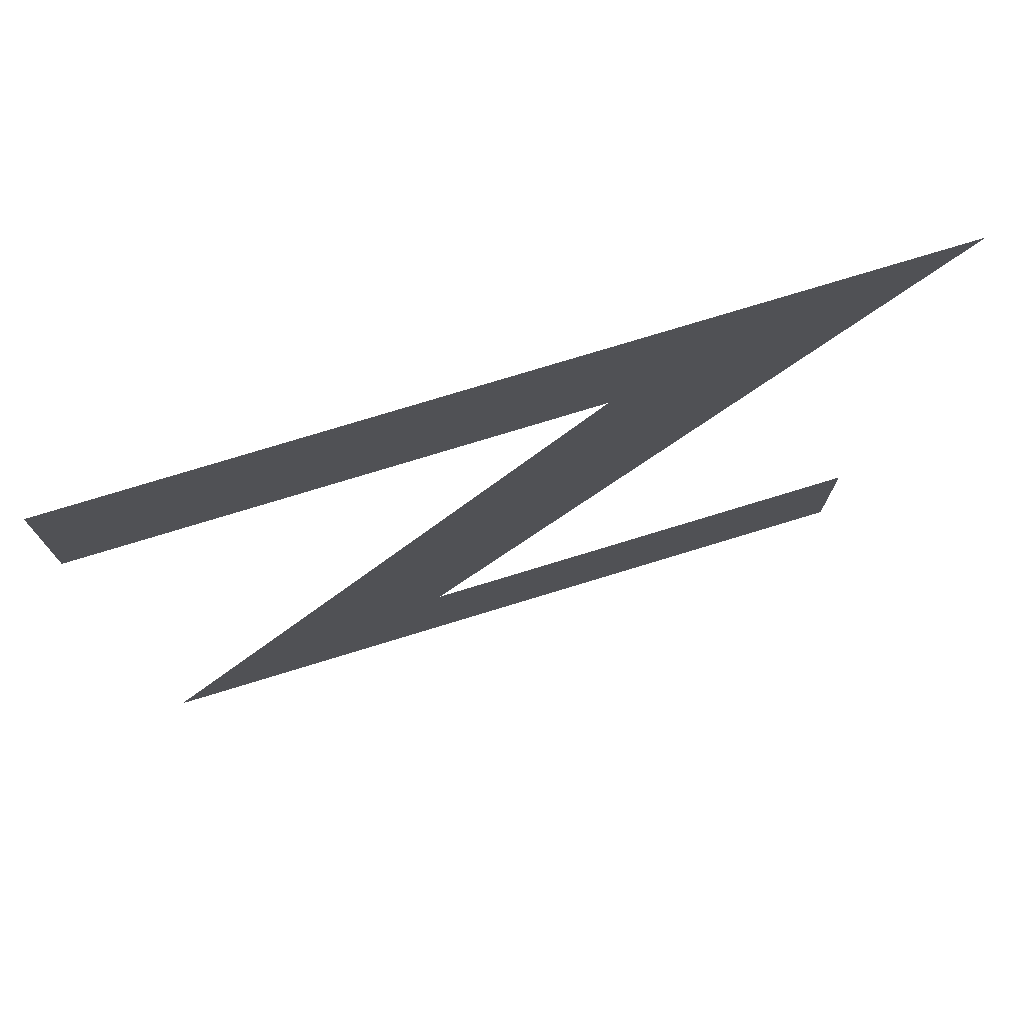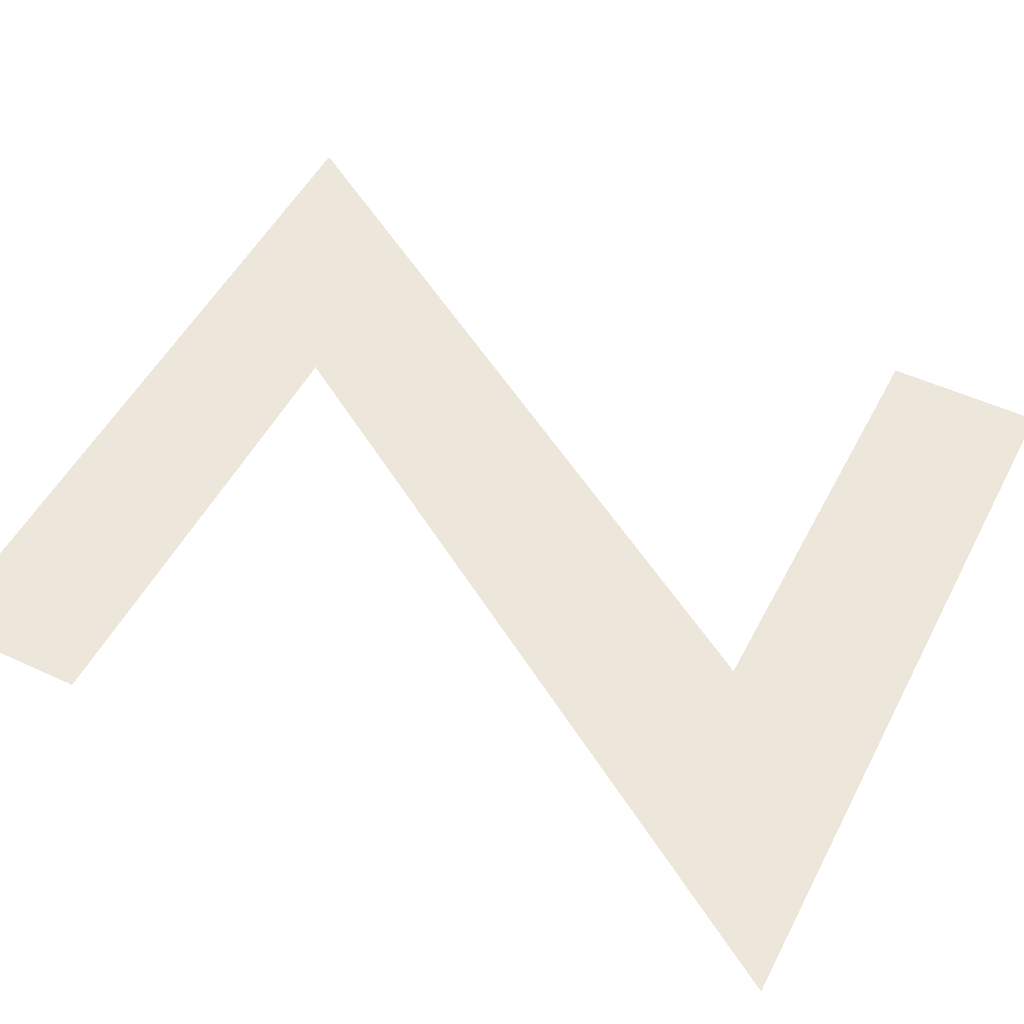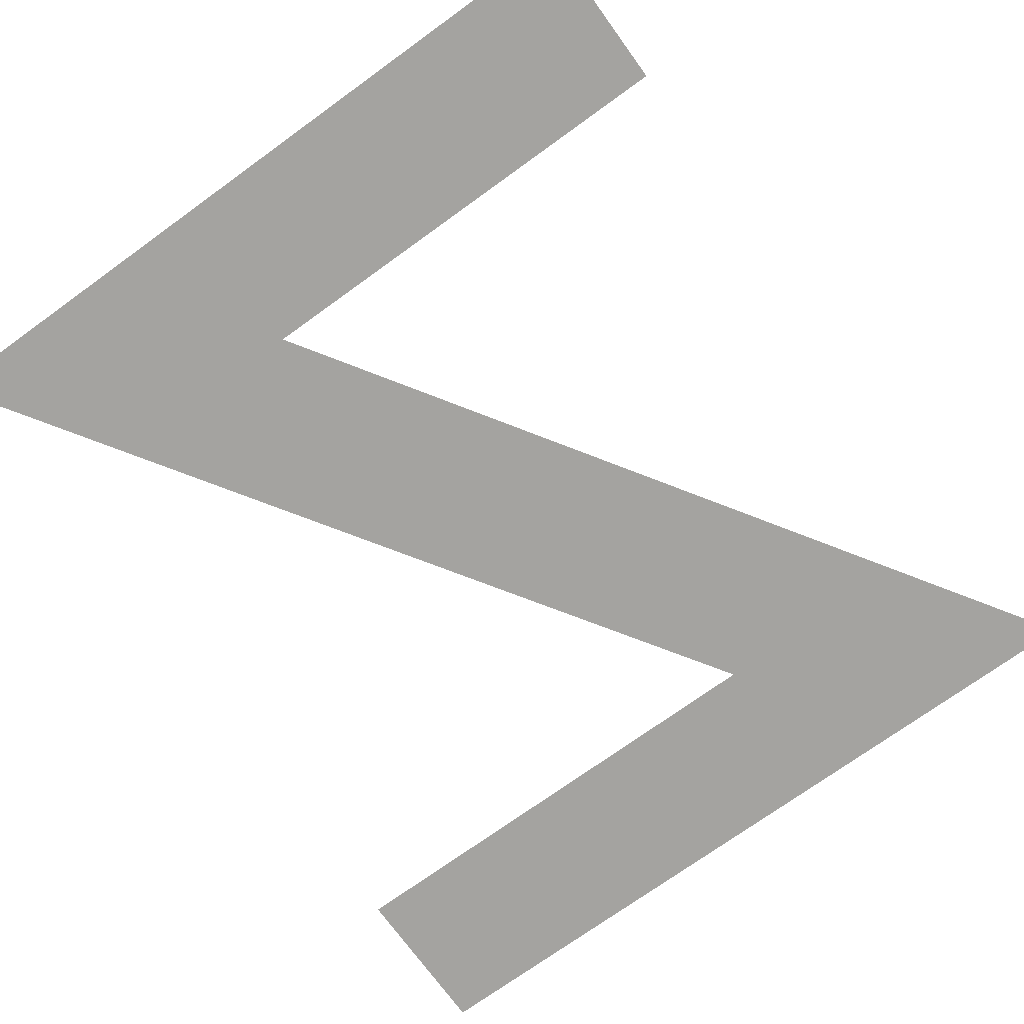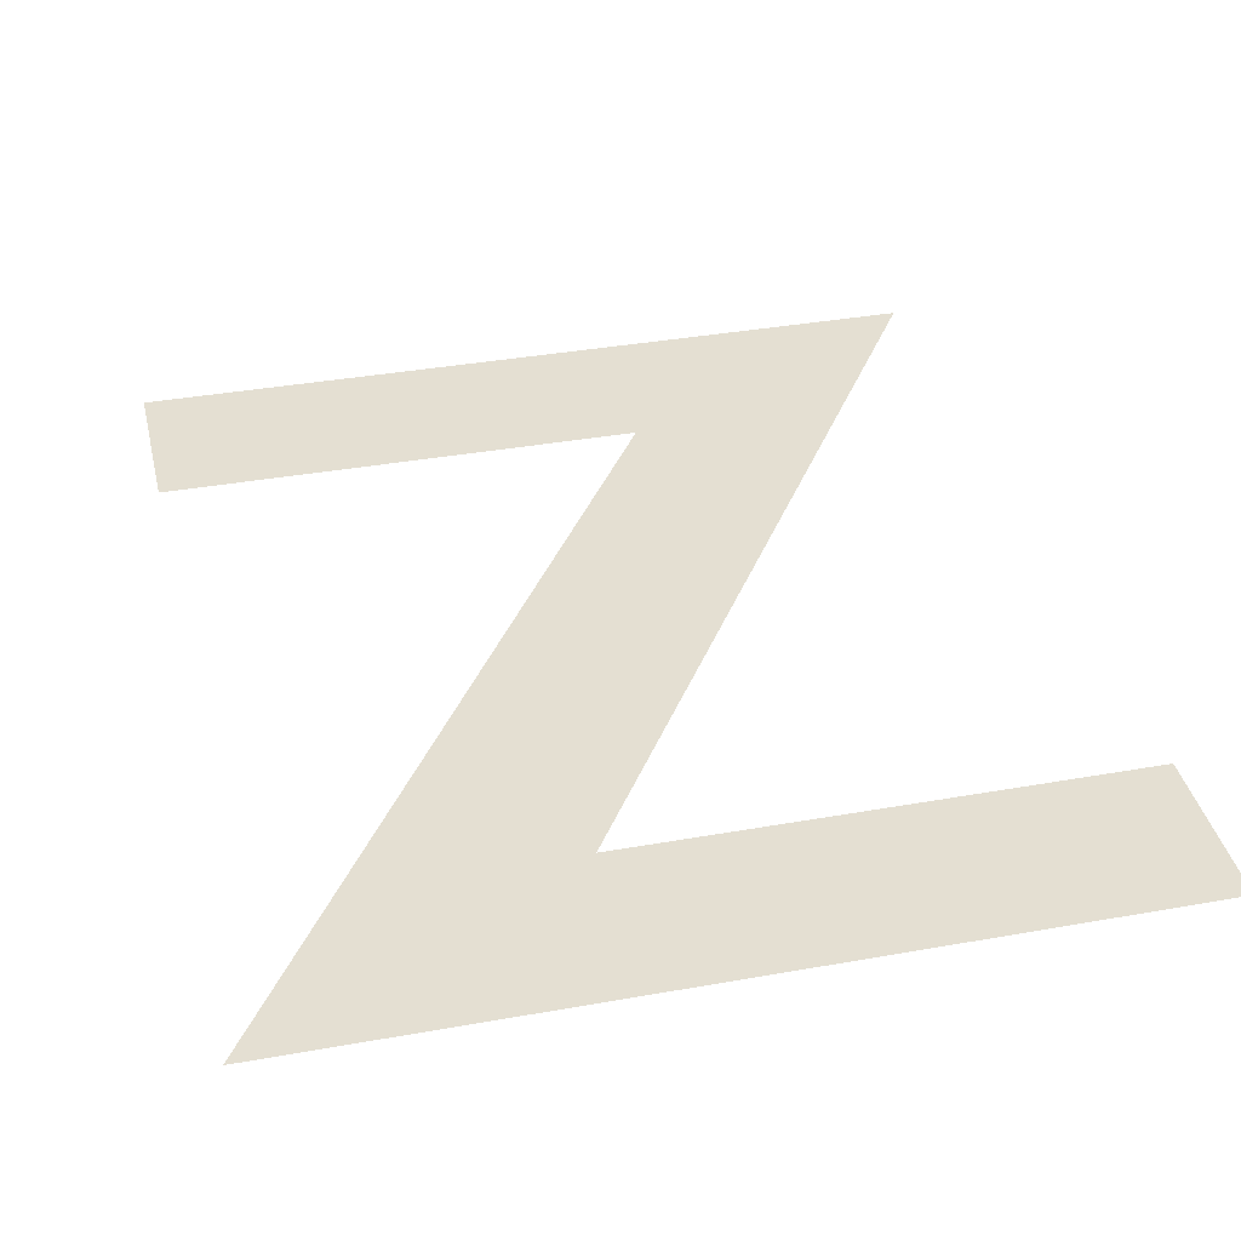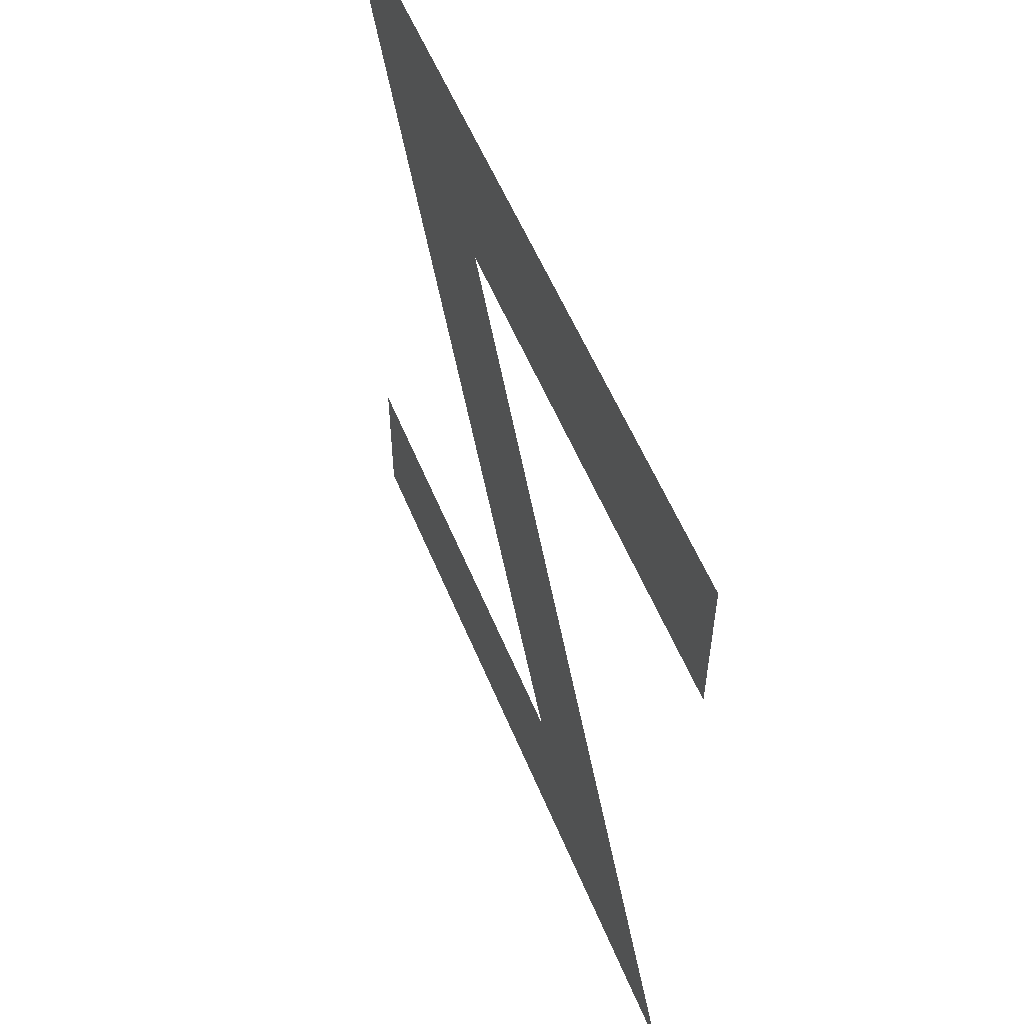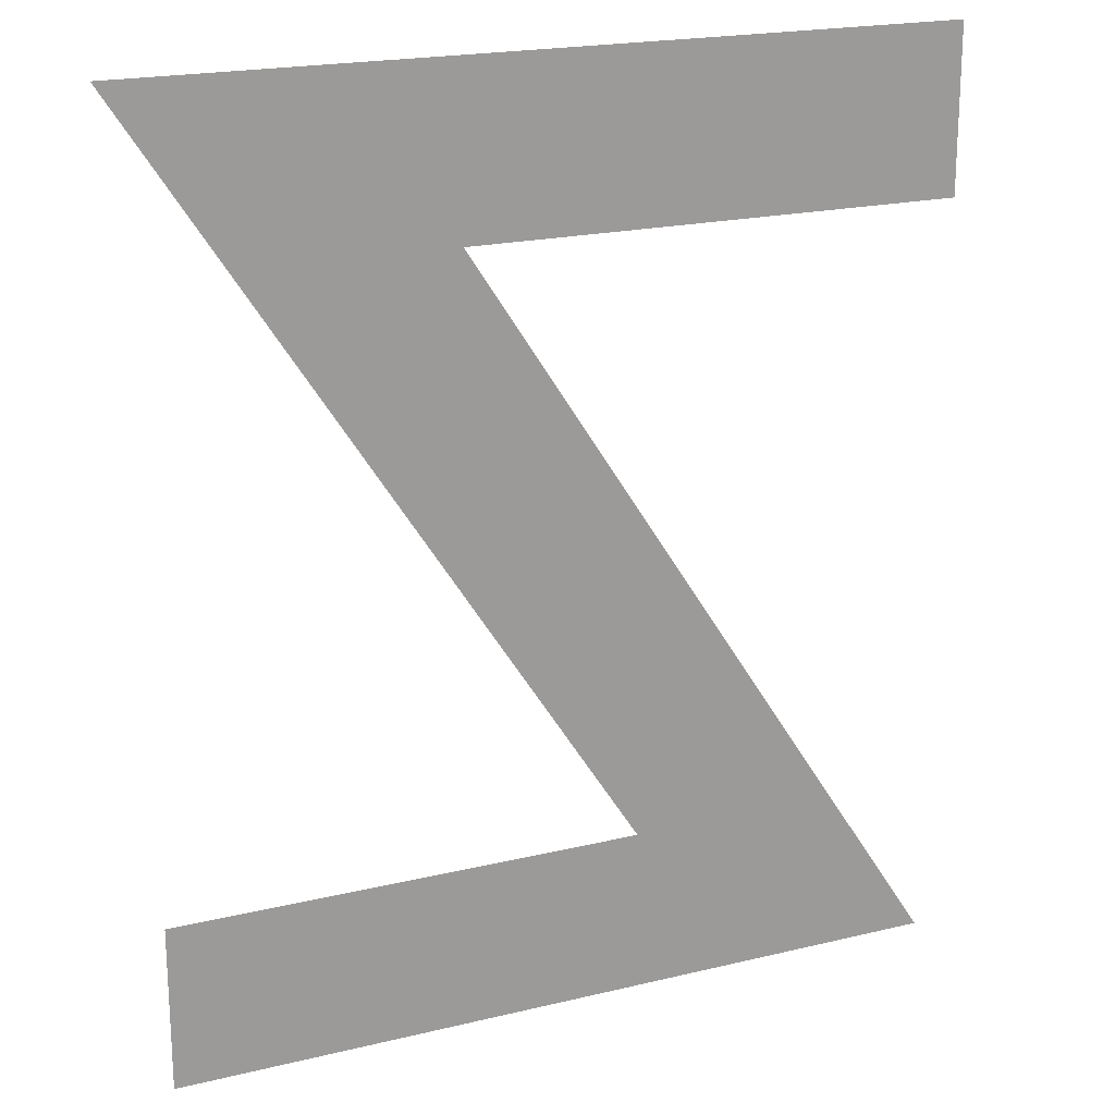
<metadata>
{"format":"obj","ext":"obj","renderer":"f3d","projection":"perspective","resolution":1024,"background":"white","views":[{"elev":76.3,"azim":163.0,"up":"+Z"},{"elev":51.0,"azim":116.9,"up":"+Y"},{"elev":-72.8,"azim":-144.1,"up":"+Y"},{"elev":37.0,"azim":-13.0,"up":"+Y"},{"elev":56.8,"azim":67.7,"up":"+Z"},{"elev":20.1,"azim":-24.0,"up":"+Z"}]}
</metadata>
<code>
o Text
v 0.404 0 -0.449
v 0.021 0 -0.449
v 0.021 0 -0.369
v 0.249 0 -0.369
v 0.011 0 0
v 0.405 0 0
v 0.405 0 -0.08
v 0.165 0 -0.08
f 3 1 2
f 3 4 1
f 4 8 1
f 5 8 4
f 5 7 8
f 5 6 7

</code>
